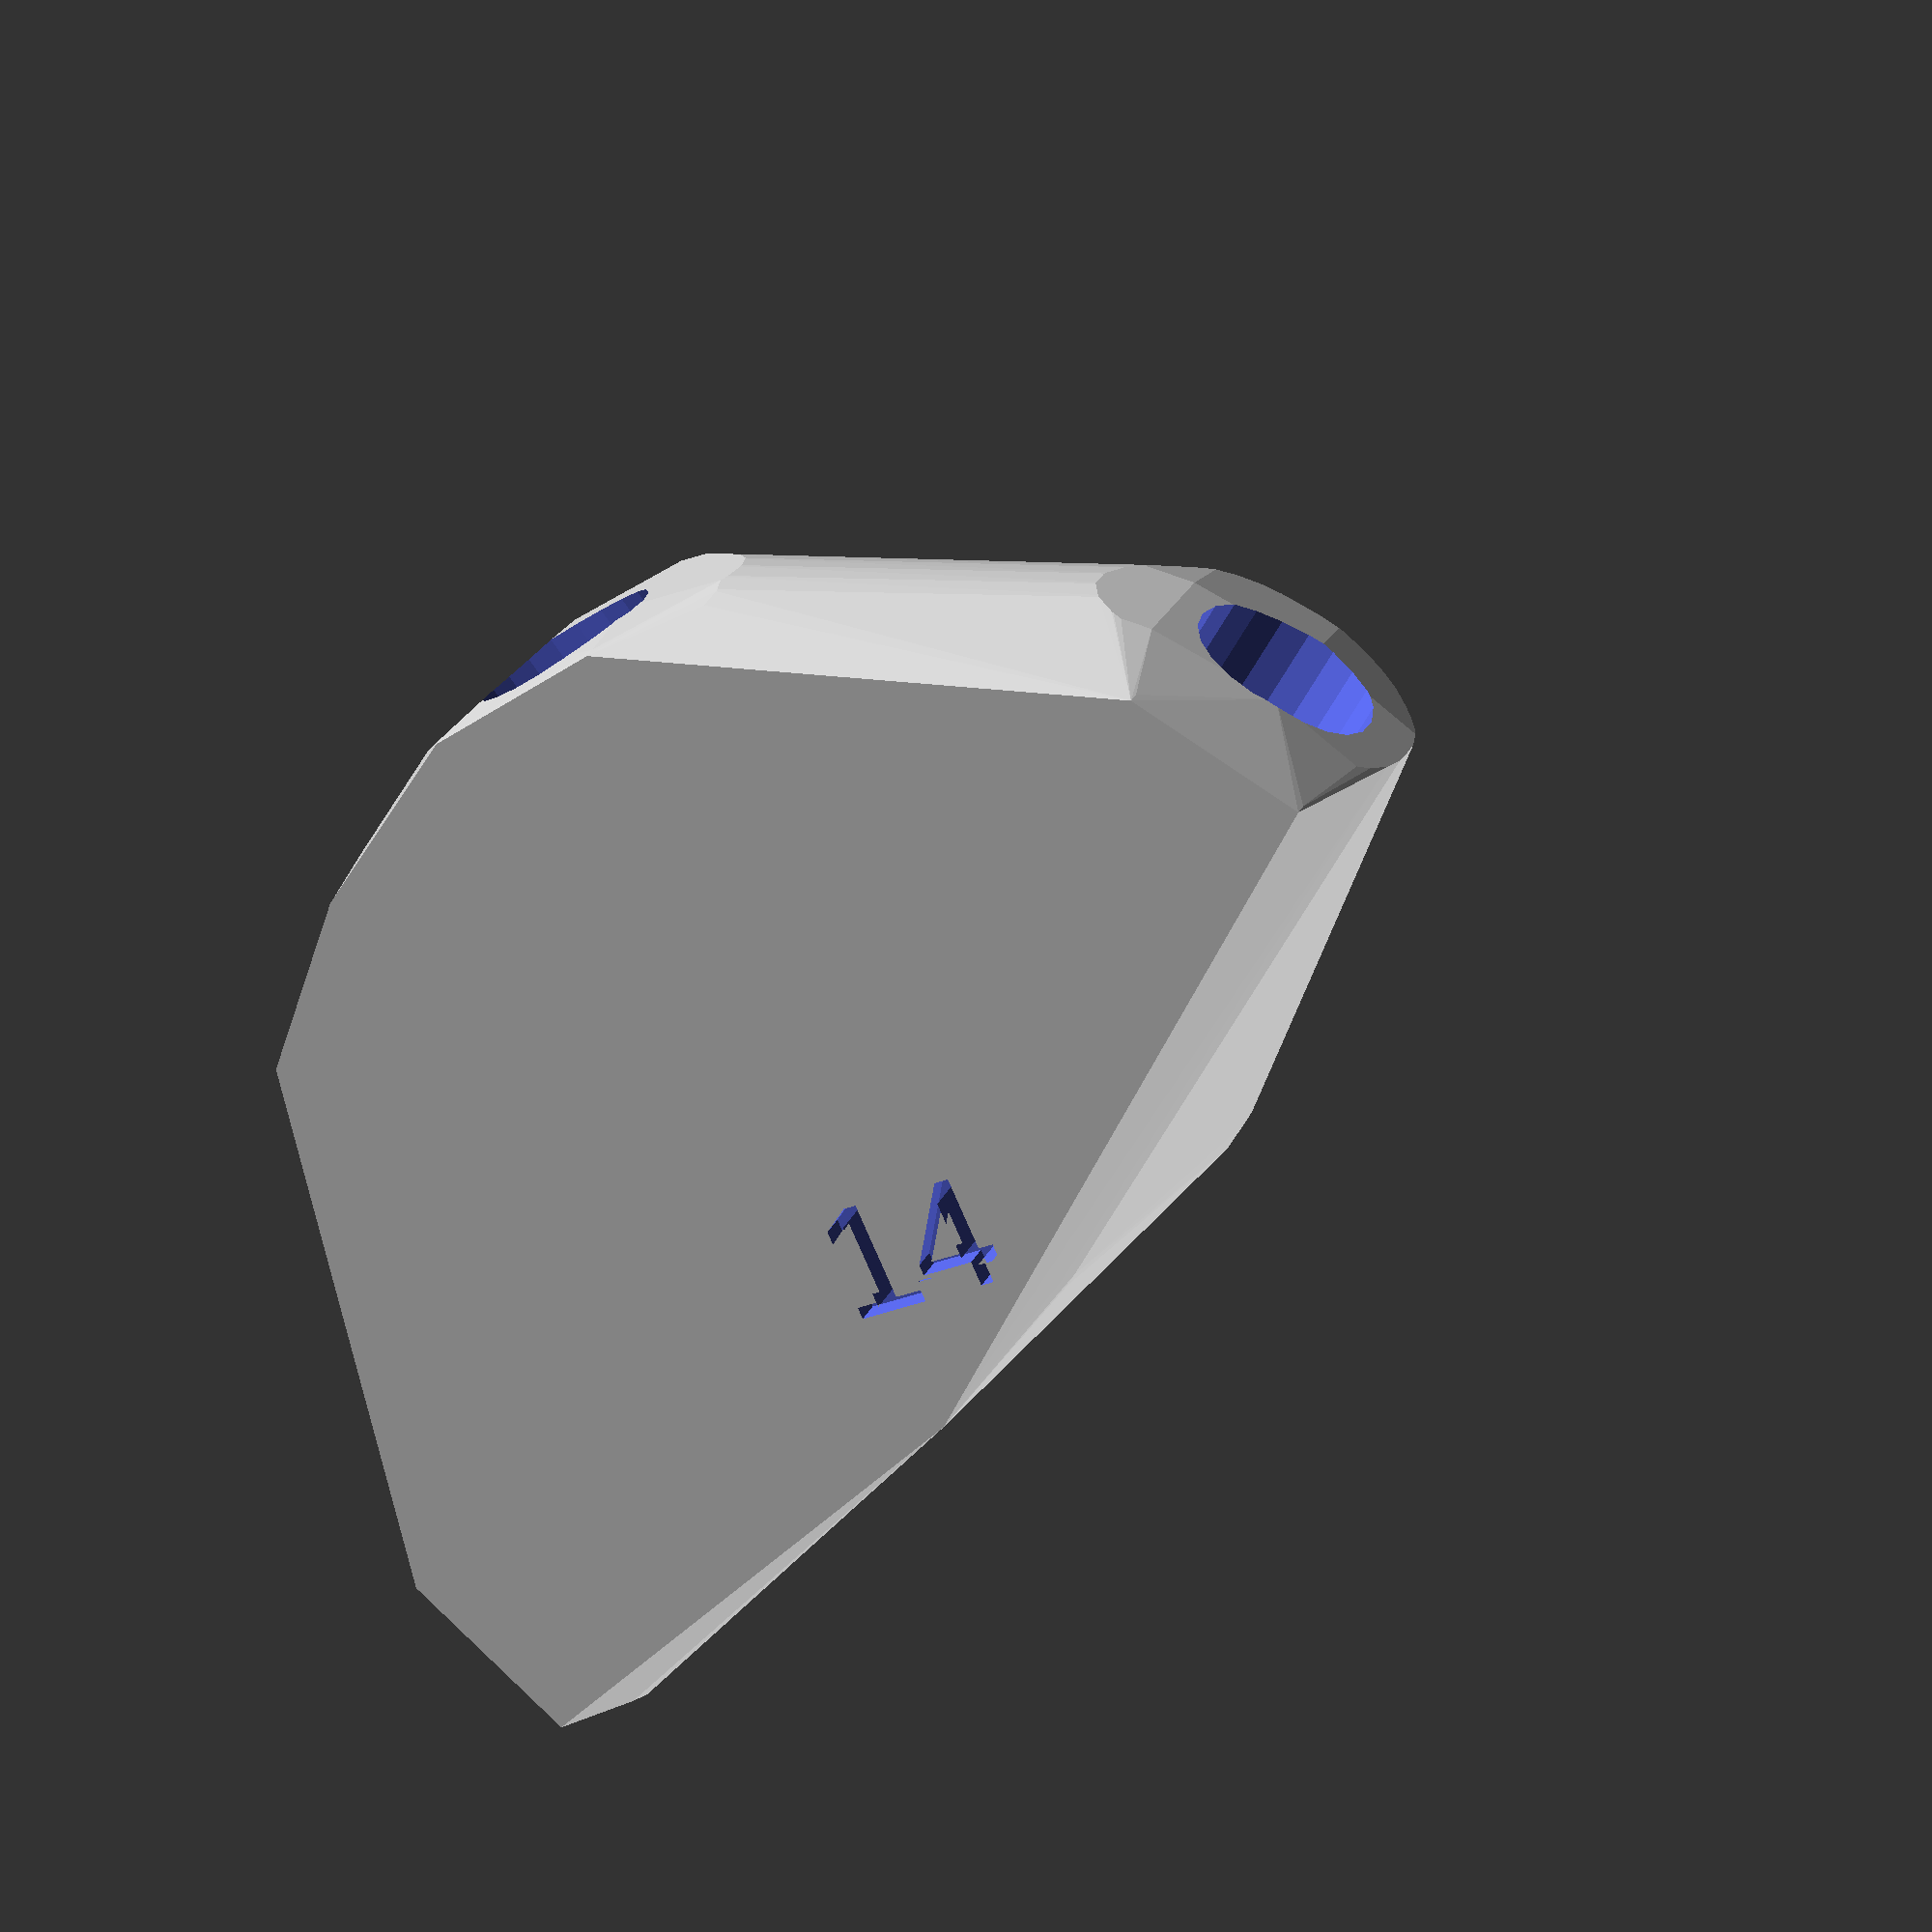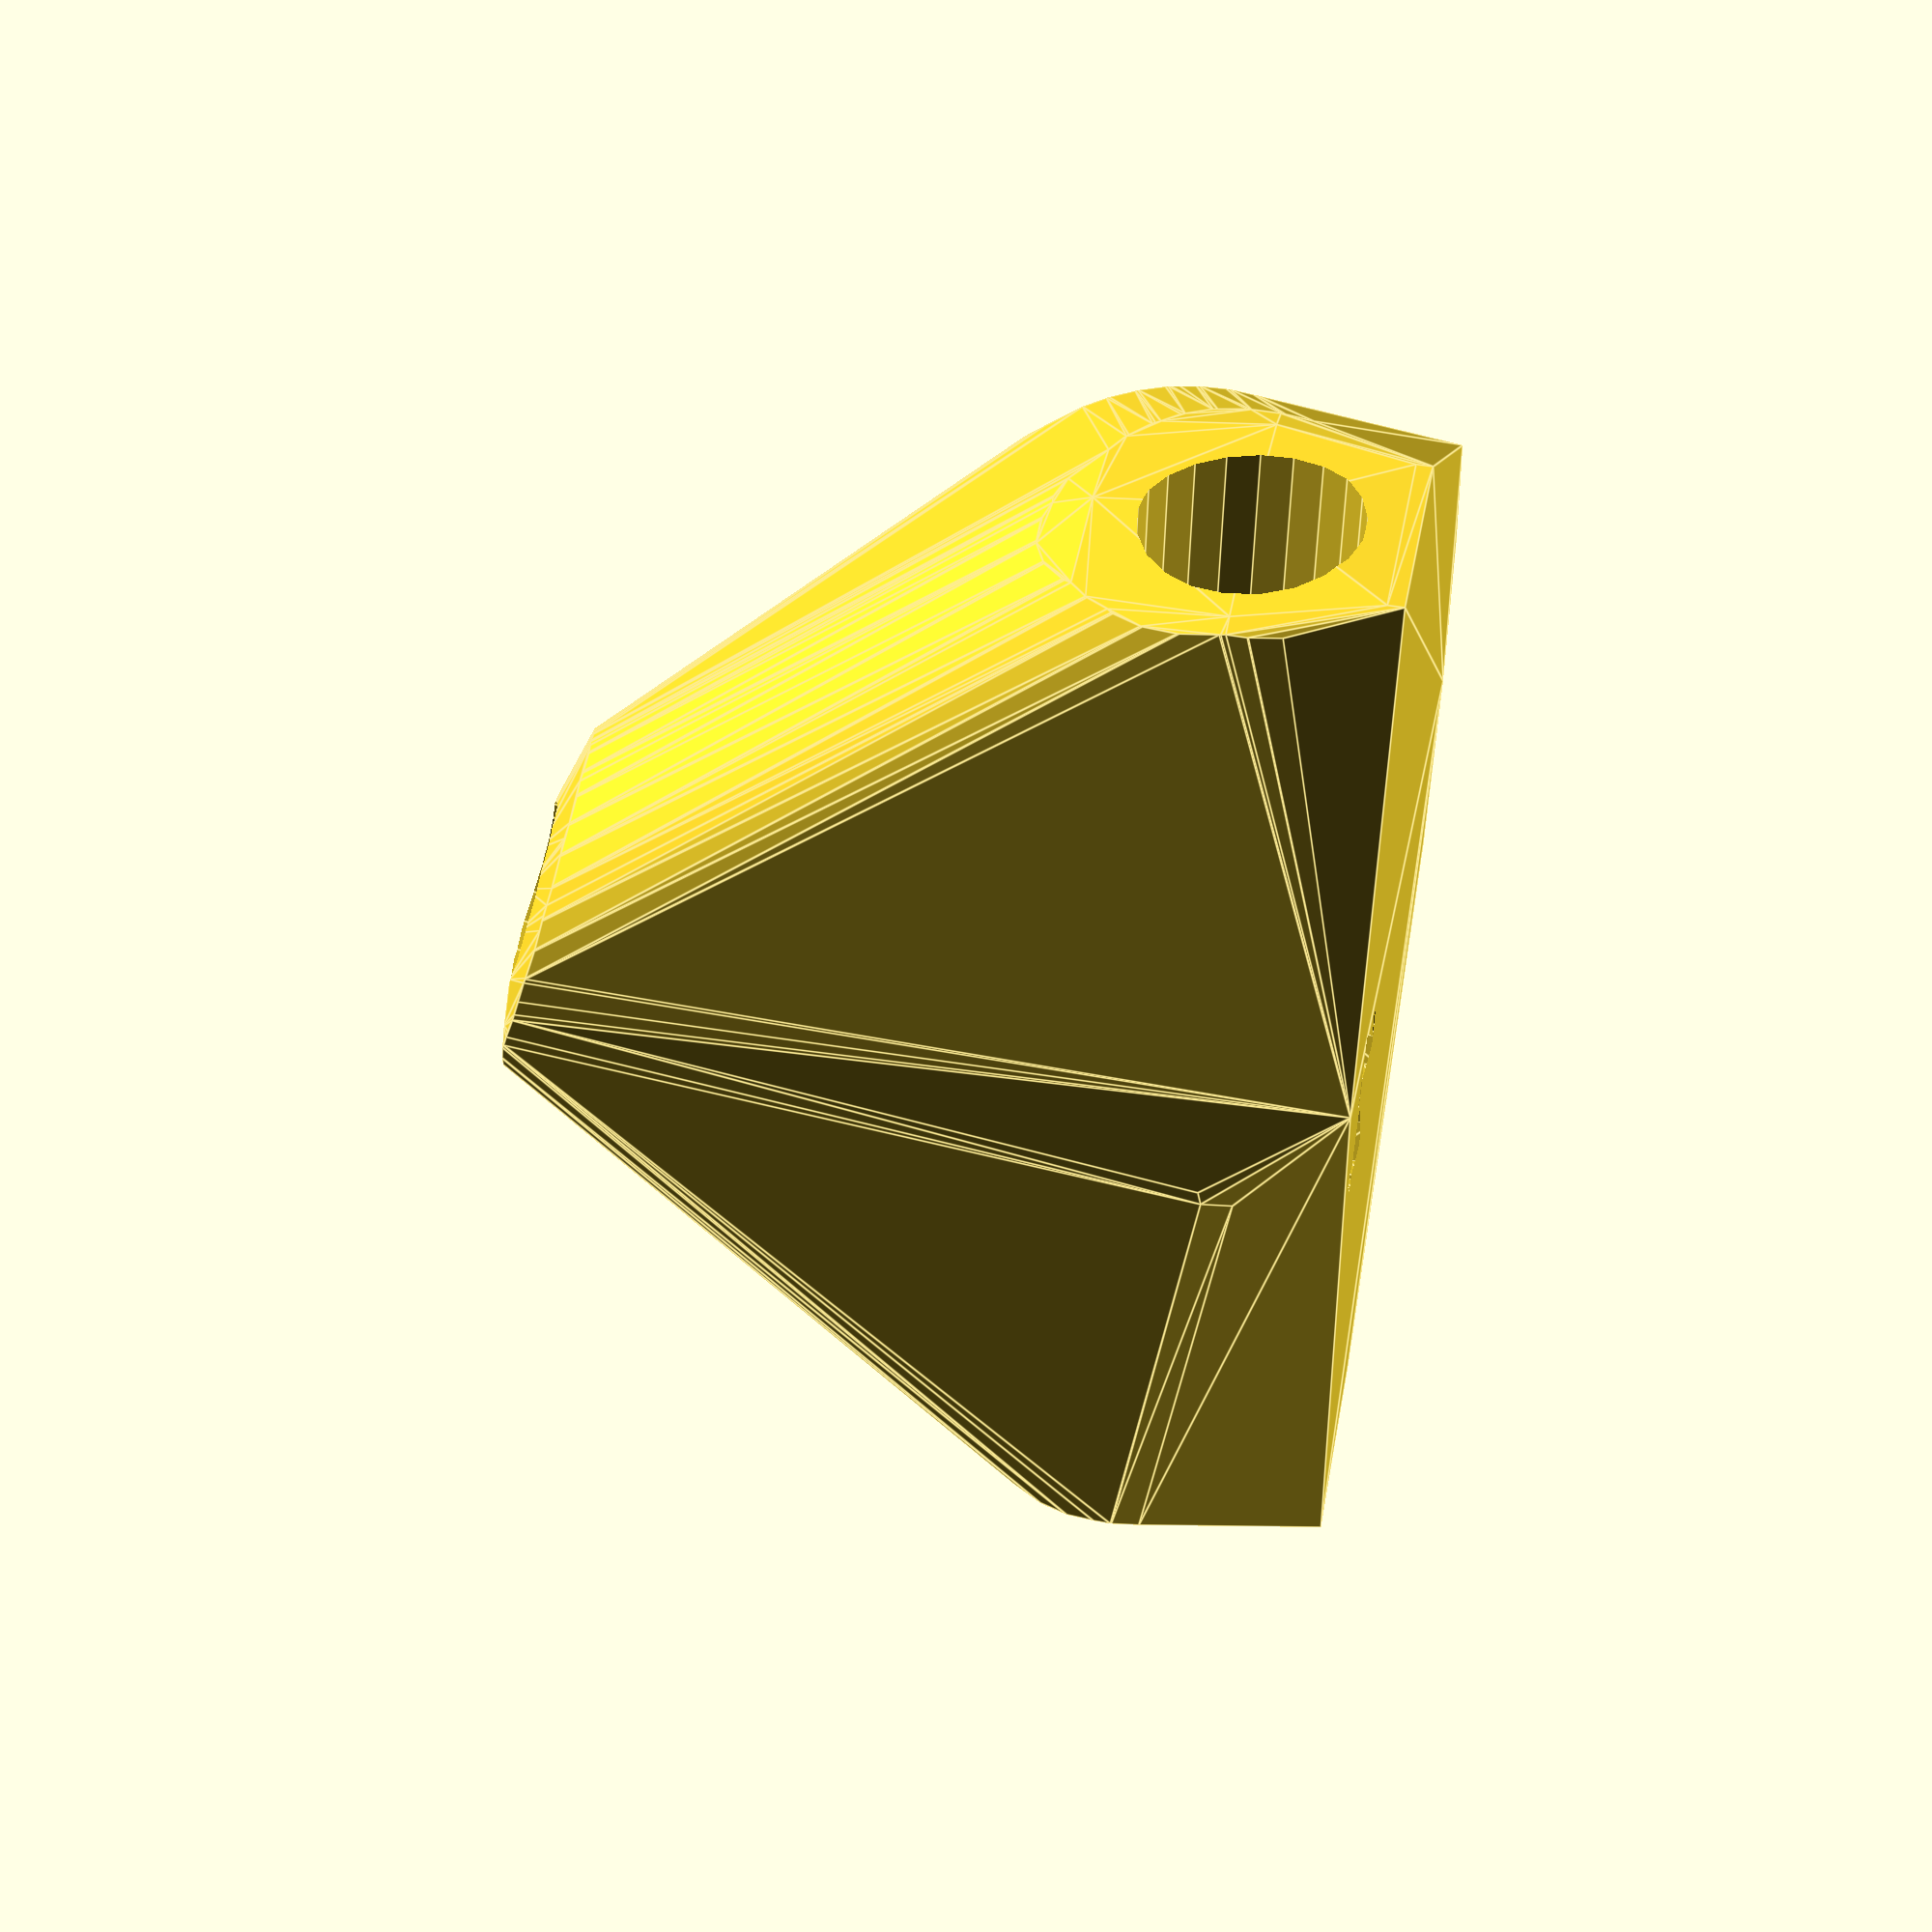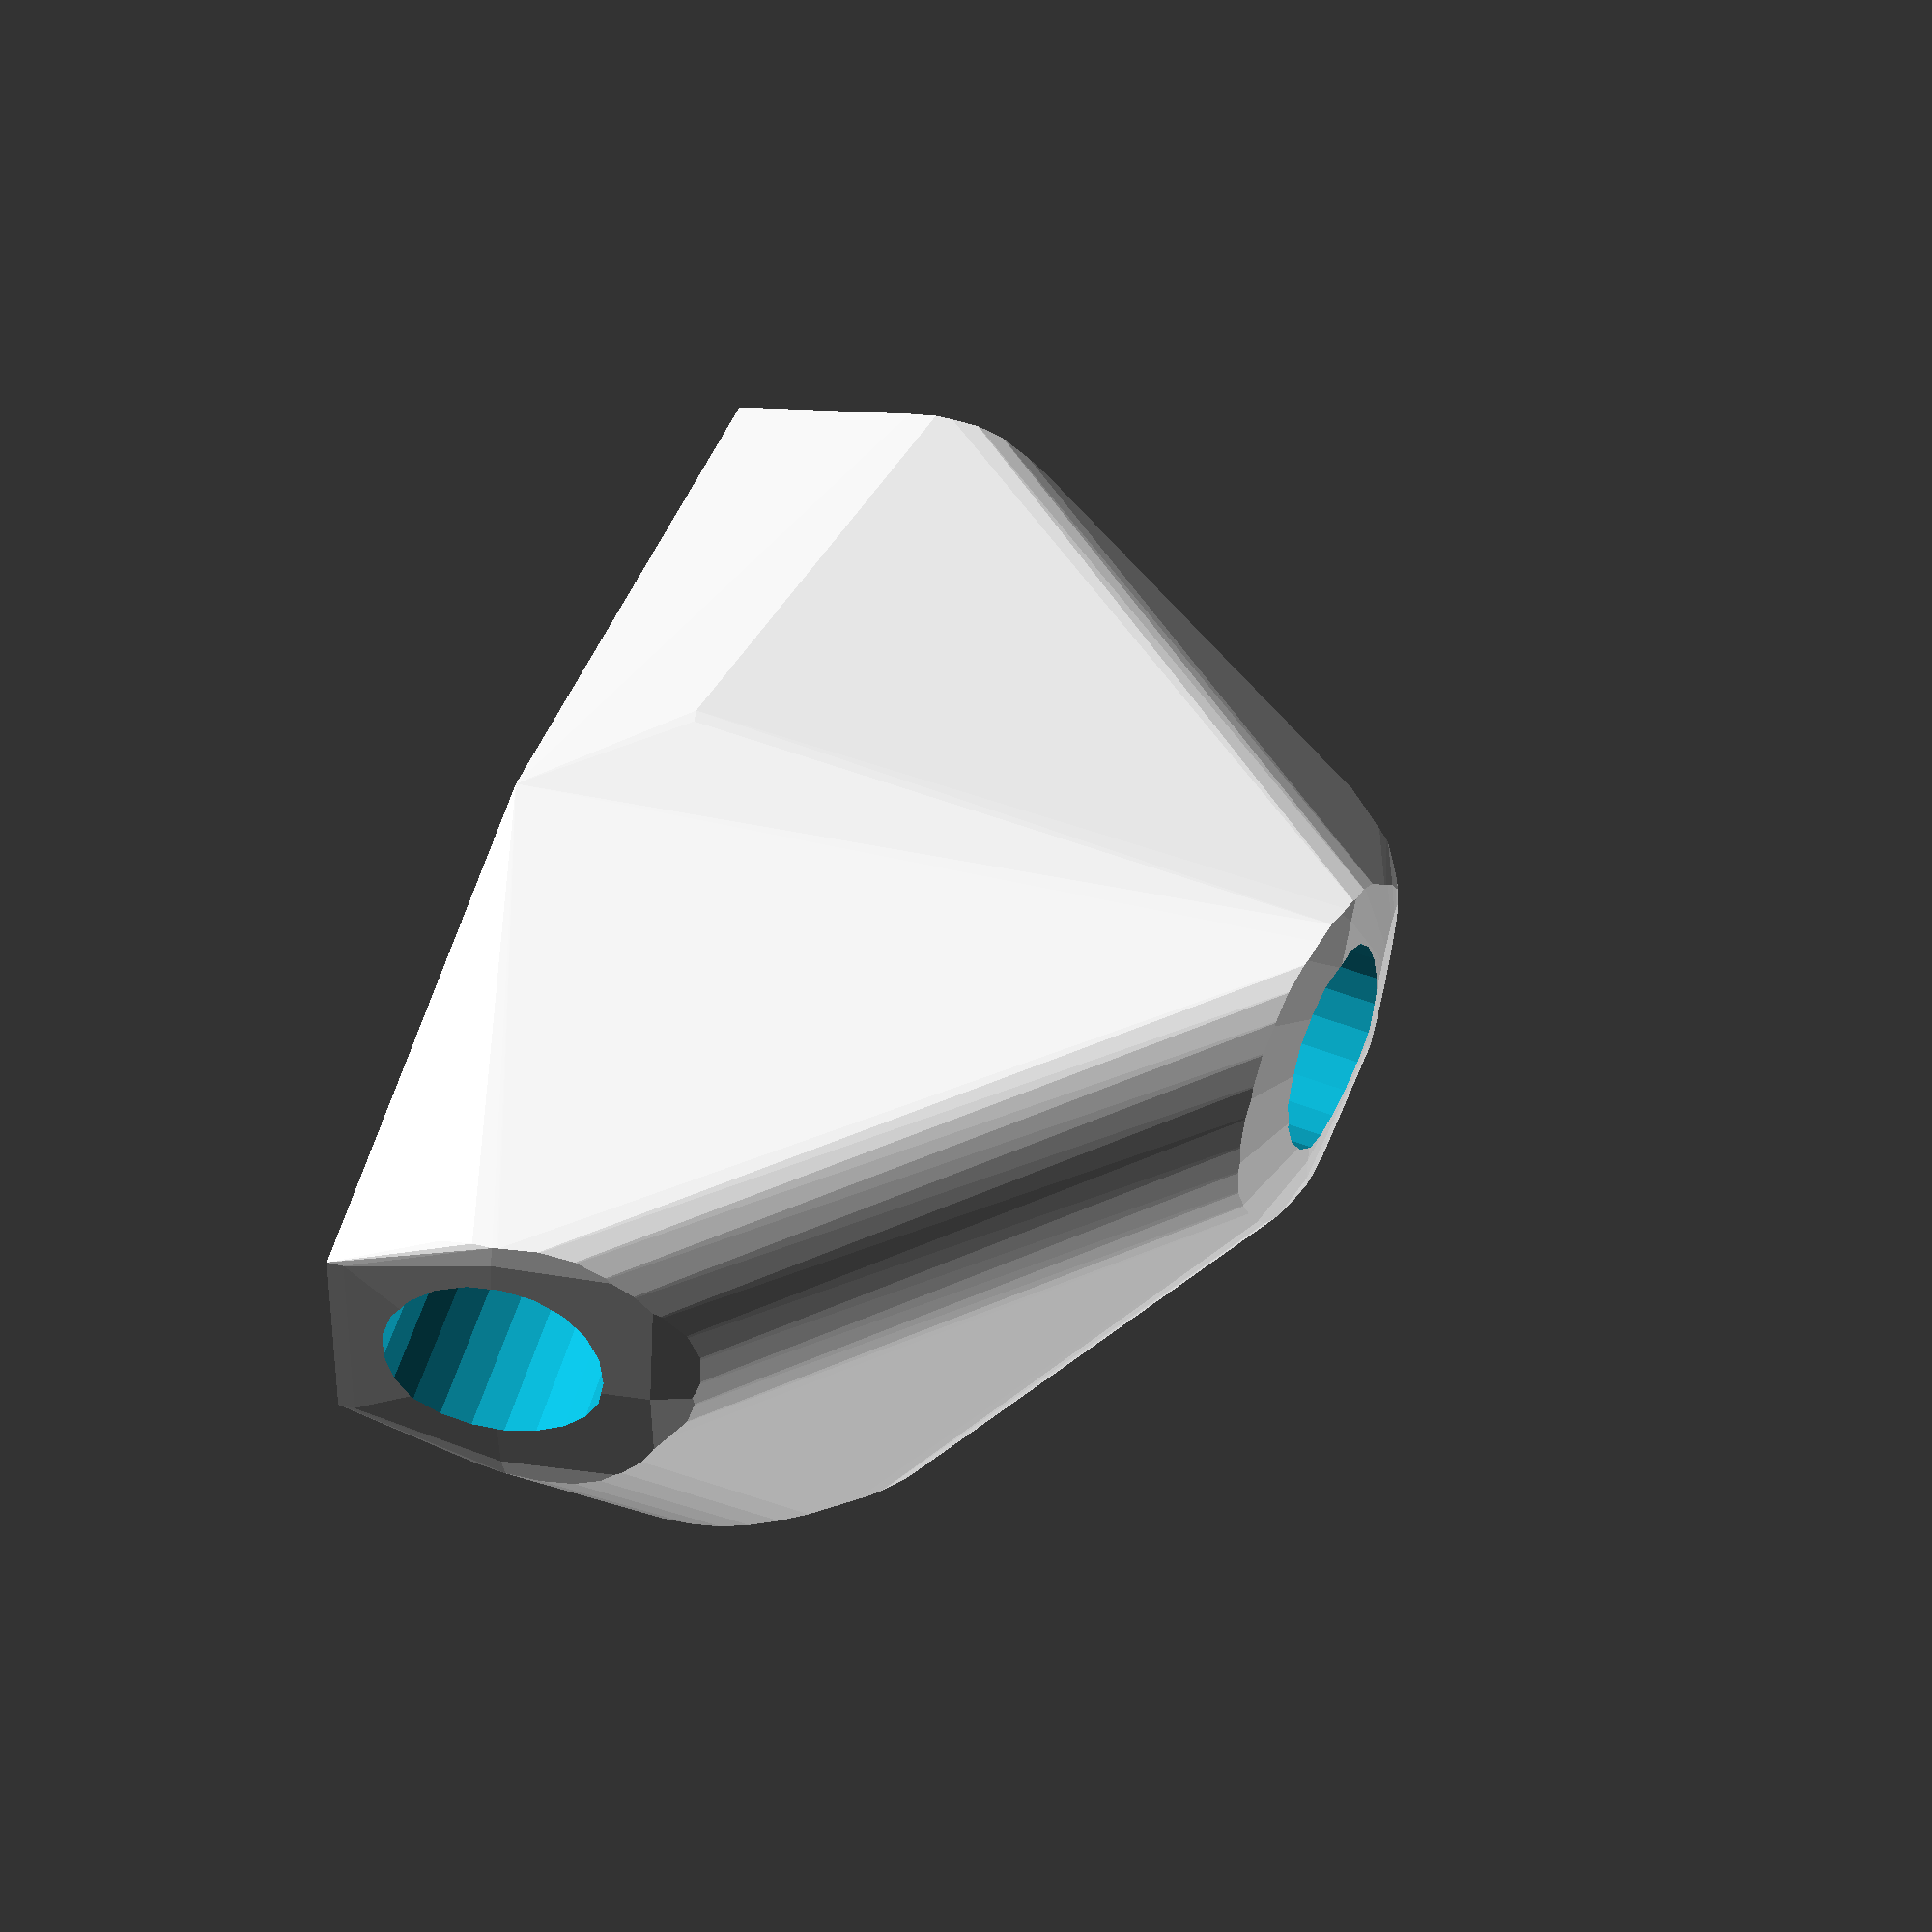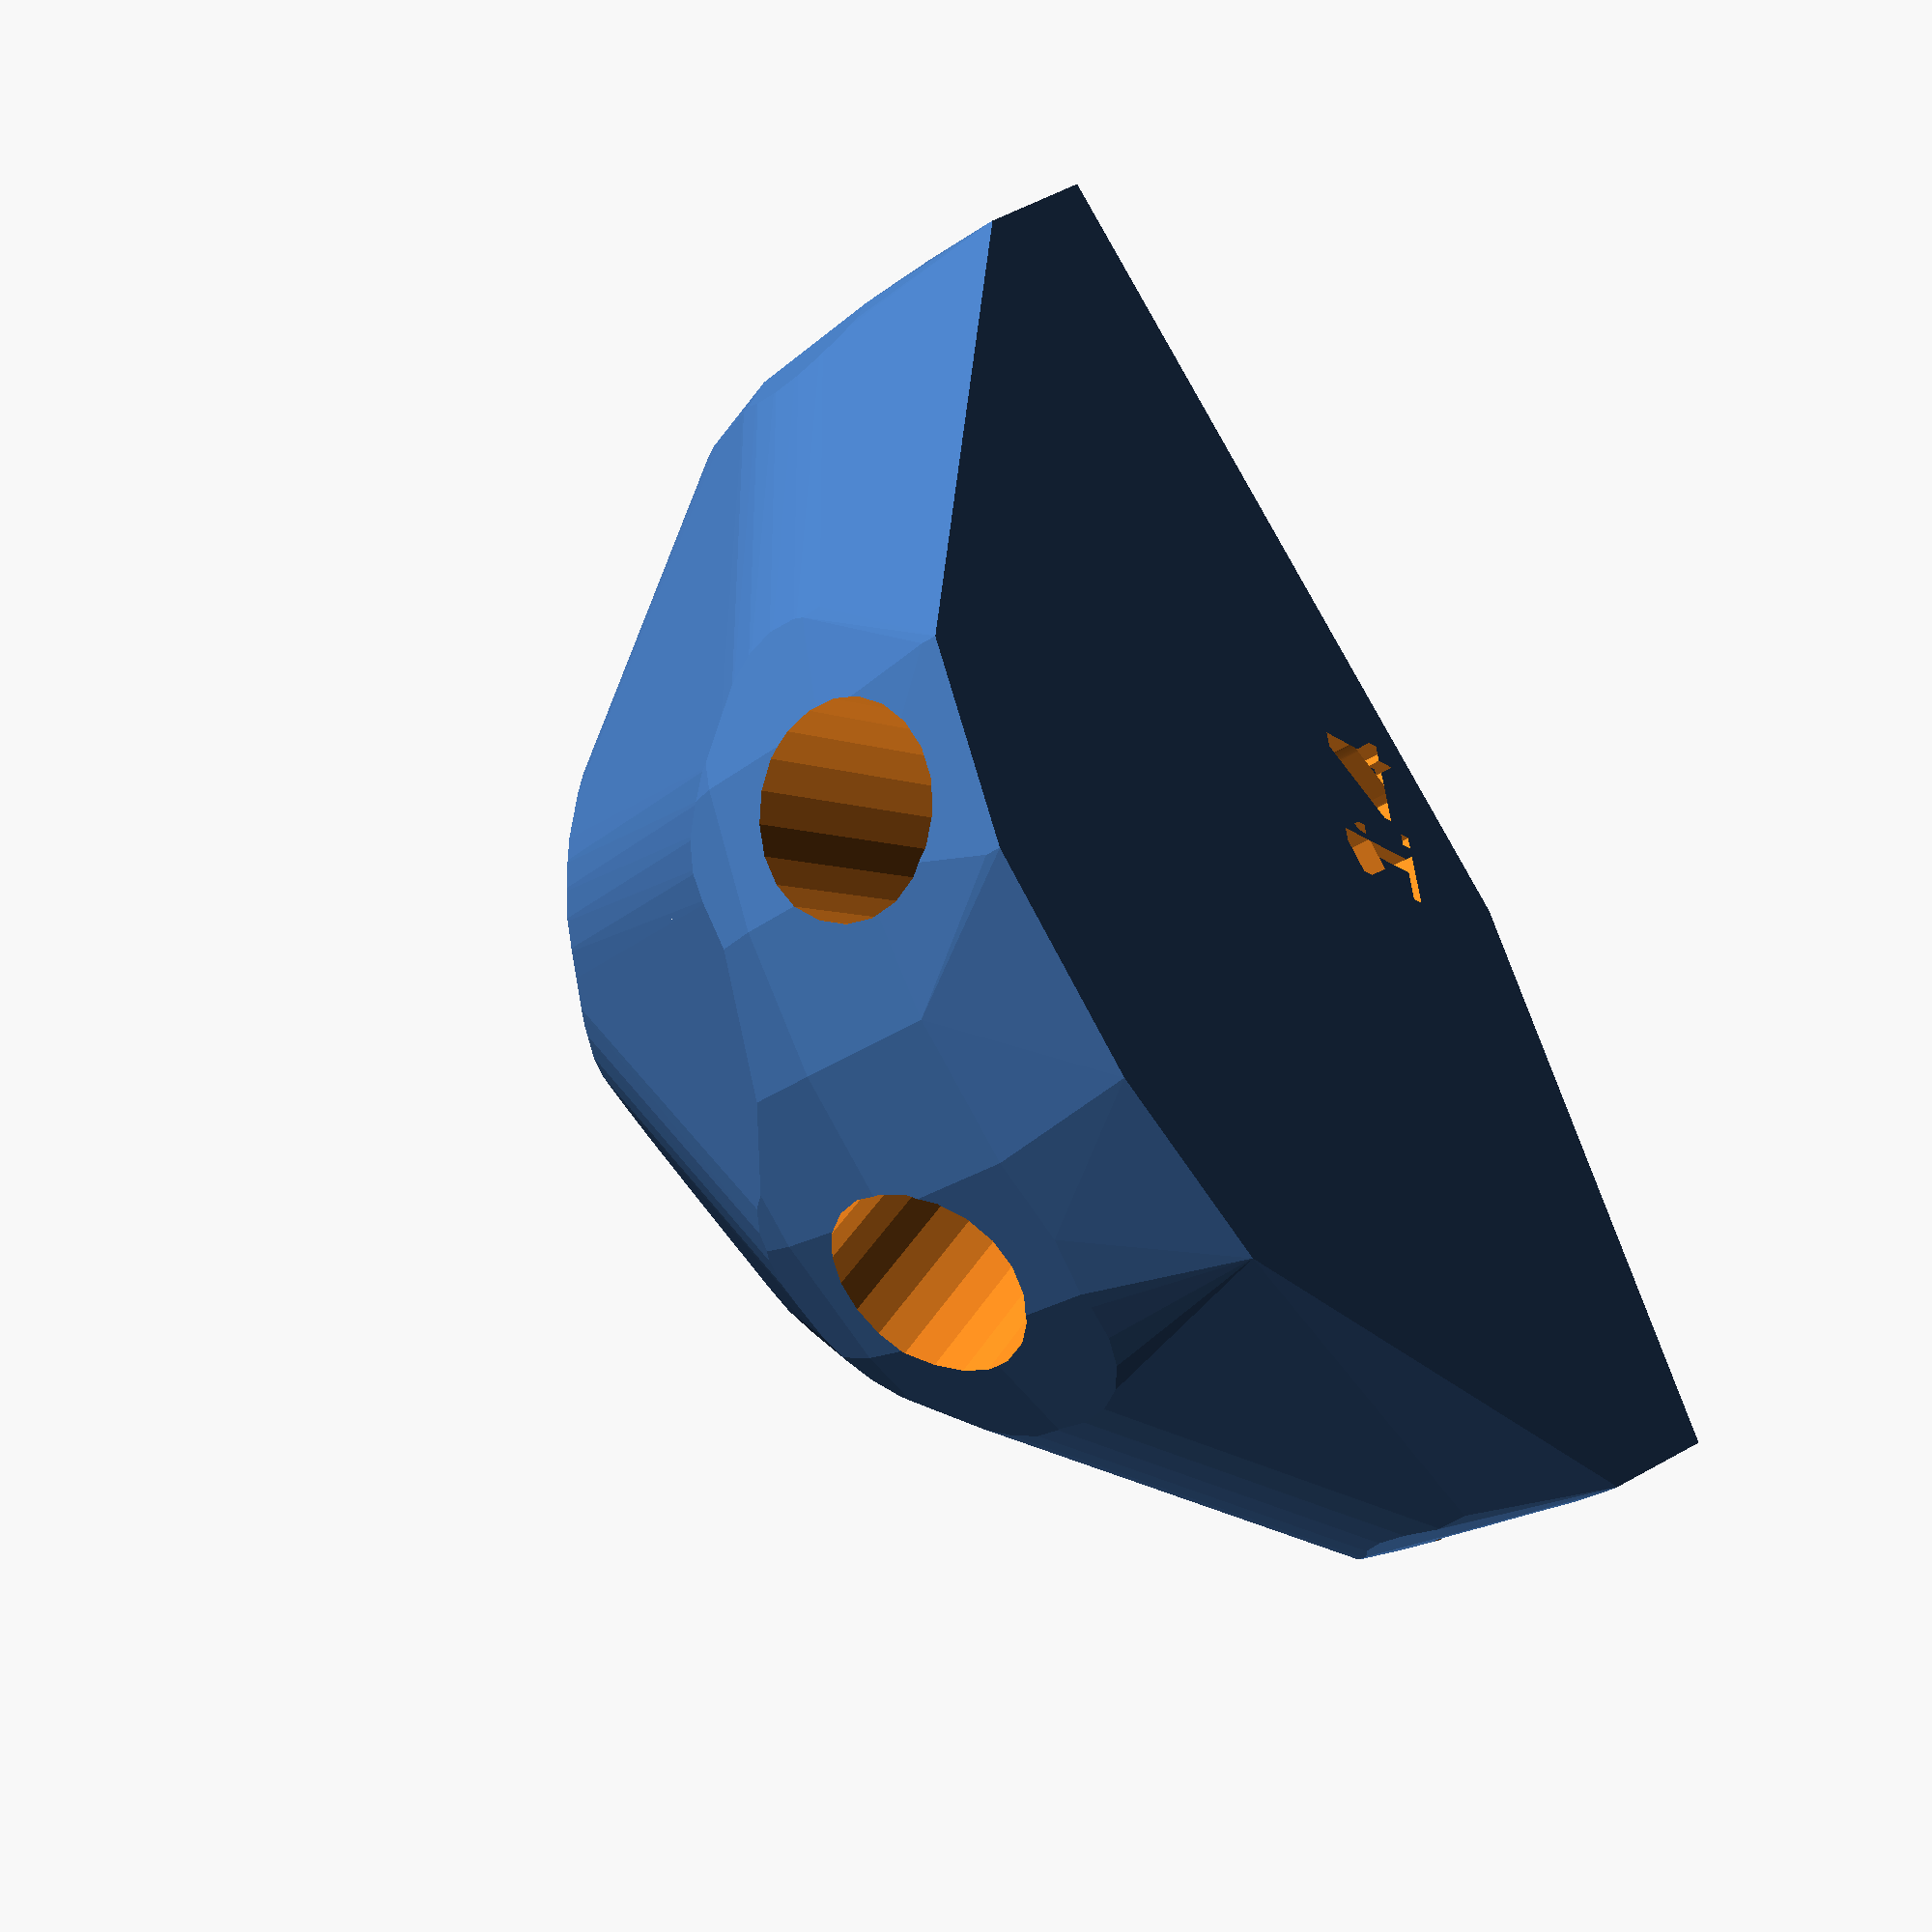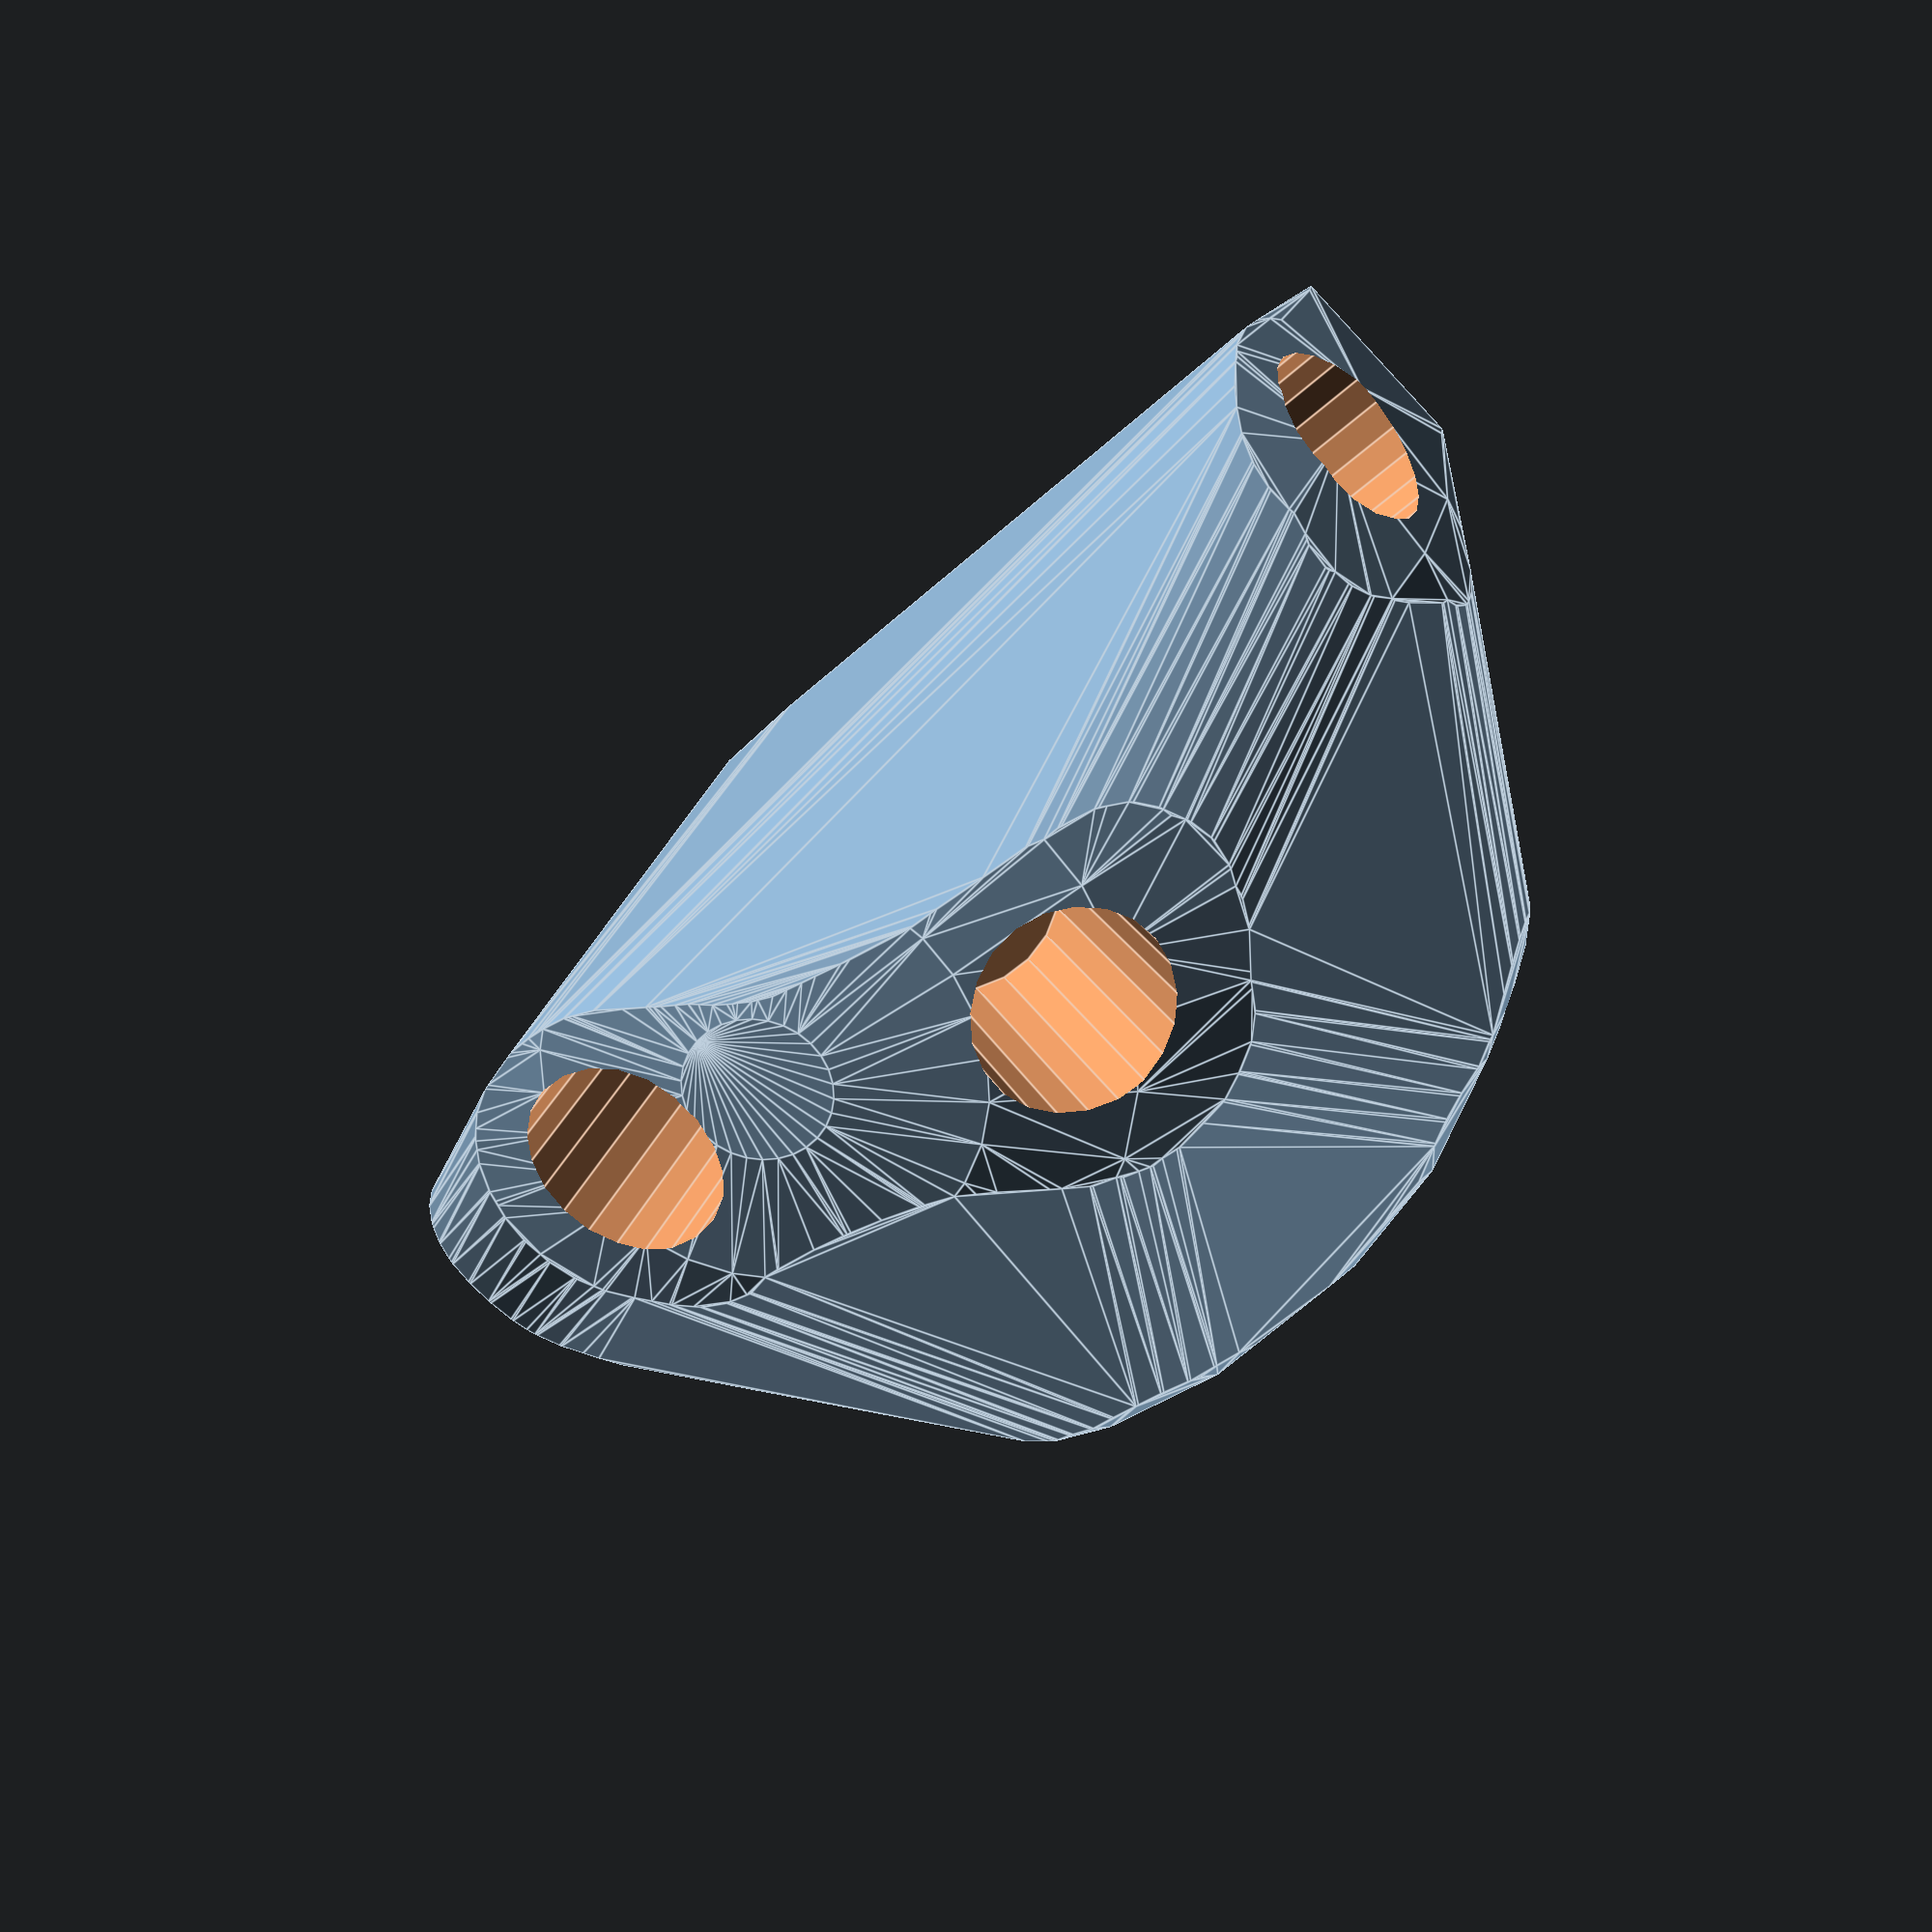
<openscad>


difference() {
	difference() {
		hull() {
			union() {
				union() {
					rotate(a = 112.4270499580, v = [0, 0, 1]) {
						translate(v = [0, -6.6000000000, 0]) {
							cube(size = [19.4319750552, 13.2000000000, 1]);
						}
					}
					rotate(a = 41.0287428882, v = [0, 0, 1]) {
						translate(v = [0, -6.6000000000, 0]) {
							cube(size = [43.8005195992, 13.2000000000, 1]);
						}
					}
					rotate(a = 142.9144603502, v = [0, 0, 1]) {
						translate(v = [0, -6.6000000000, 0]) {
							cube(size = [44.6220599310, 13.2000000000, 1]);
						}
					}
					rotate(a = 76.8071244595, v = [0, 0, 1]) {
						translate(v = [0, -6.6000000000, 0]) {
							cube(size = [45.0000000000, 13.2000000000, 1]);
						}
					}
					rotate(a = -45.3848160478, v = [0, 0, 1]) {
						translate(v = [0, -6.6000000000, 0]) {
							cube(size = [10.9102389877, 13.2000000000, 1]);
						}
					}
					rotate(a = -25.1891952019, v = [0, 0, 1]) {
						translate(v = [0, -6.6000000000, 0]) {
							cube(size = [45.0000000000, 13.2000000000, 1]);
						}
					}
				}
				translate(v = [0, 0, 9.5999978432]) {
					intersection() {
						hull() {
							rotate(a = 25.5831923221, v = [-0.3991603759, -0.1647438142, 0.0000005639]) {
								cylinder(h = 45, r = 9.6000000000);
							}
							rotate(a = 76.7413279298, v = [-0.6389399015, 0.7342720394, -0.0000000953]) {
								cylinder(h = 45, r = 9.6000000000);
							}
							rotate(a = 82.5690110189, v = [-0.5979420914, -0.7910363497, 0.0000013890]) {
								cylinder(h = 45, r = 9.6000000000);
							}
							rotate(a = 89.9999242538, v = [-0.9736072897, 0.2282298084, 0.0000007454]) {
								cylinder(h = 45, r = 9.6000000000);
							}
							rotate(a = 14.0311726746, v = [0.1725863903, 0.1702816085, -0.0000003429]) {
								cylinder(h = 45, r = 9.6000000000);
							}
							rotate(a = 89.9999697920, v = [0.4256086523, 0.9049073295, -0.0000013305]) {
								cylinder(h = 45, r = 9.6000000000);
							}
						}
						sphere(r = 45);
					}
				}
			}
		}
		translate(v = [0, 0, 9.5999978432]) {
			rotate(a = 25.5831923221, v = [-0.3991603759, -0.1647438142, 0.0000005639]) {
				translate(v = [0, 0, 20]) {
					cylinder(h = 45, r = 6.6000000000);
				}
			}
			rotate(a = 76.7413279298, v = [-0.6389399015, 0.7342720394, -0.0000000953]) {
				translate(v = [0, 0, 20]) {
					cylinder(h = 45, r = 6.6000000000);
				}
			}
			rotate(a = 82.5690110189, v = [-0.5979420914, -0.7910363497, 0.0000013890]) {
				translate(v = [0, 0, 20]) {
					cylinder(h = 45, r = 6.6000000000);
				}
			}
			rotate(a = 89.9999242538, v = [-0.9736072897, 0.2282298084, 0.0000007454]) {
				translate(v = [0, 0, 20]) {
					cylinder(h = 45, r = 6.6000000000);
				}
			}
			rotate(a = 14.0311726746, v = [0.1725863903, 0.1702816085, -0.0000003429]) {
				translate(v = [0, 0, 20]) {
					cylinder(h = 45, r = 6.6000000000);
				}
			}
			rotate(a = 89.9999697920, v = [0.4256086523, 0.9049073295, -0.0000013305]) {
				translate(v = [0, 0, 20]) {
					cylinder(h = 45, r = 6.6000000000);
				}
			}
		}
	}
	translate(v = [0, 0, 2]) {
		rotate(a = 180, v = [0, 1, 0]) {
			linear_extrude(height = 3) {
				text(halign = "center", size = 8, text = "14", valign = "center");
			}
		}
	}
}
</openscad>
<views>
elev=154.2 azim=204.5 roll=340.8 proj=o view=solid
elev=131.9 azim=59.9 roll=79.1 proj=p view=edges
elev=302.7 azim=165.6 roll=283.7 proj=p view=wireframe
elev=36.7 azim=102.3 roll=130.0 proj=p view=solid
elev=155.7 azim=279.1 roll=171.2 proj=p view=edges
</views>
